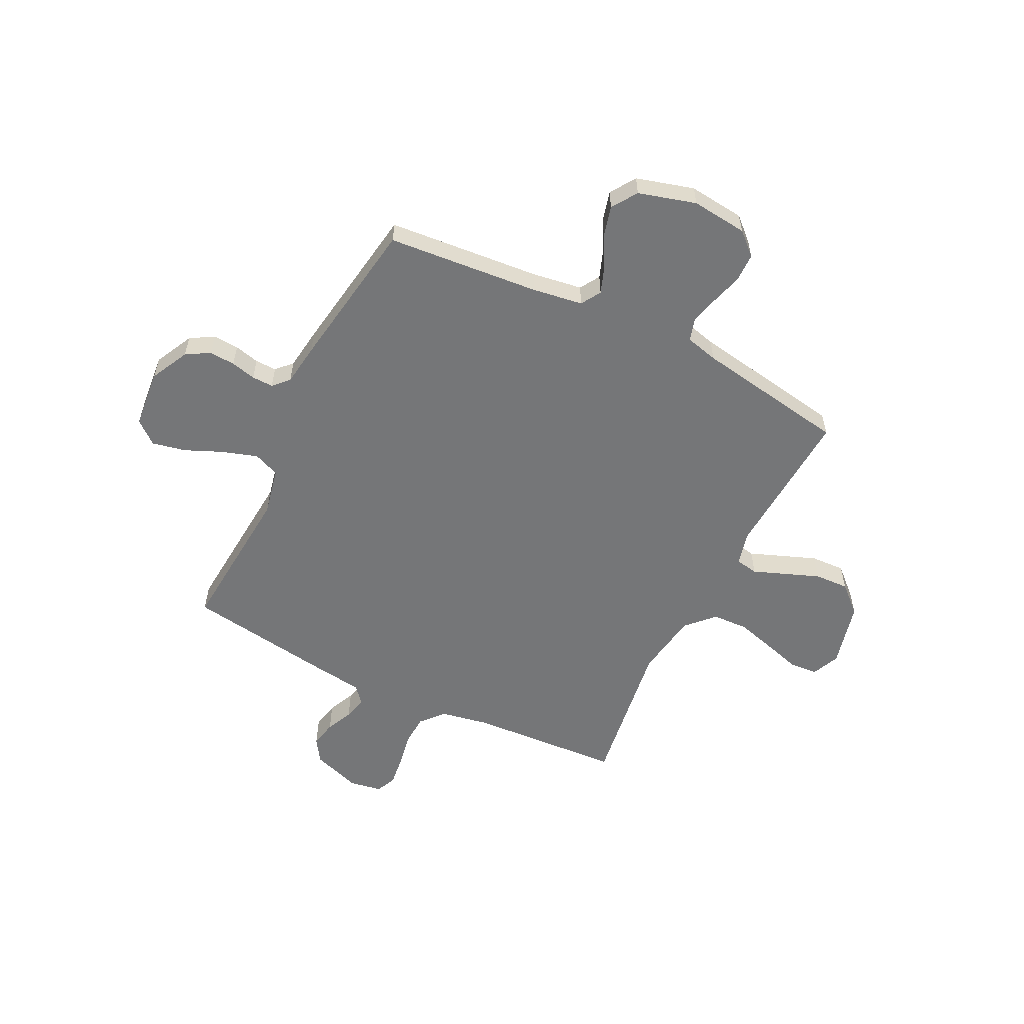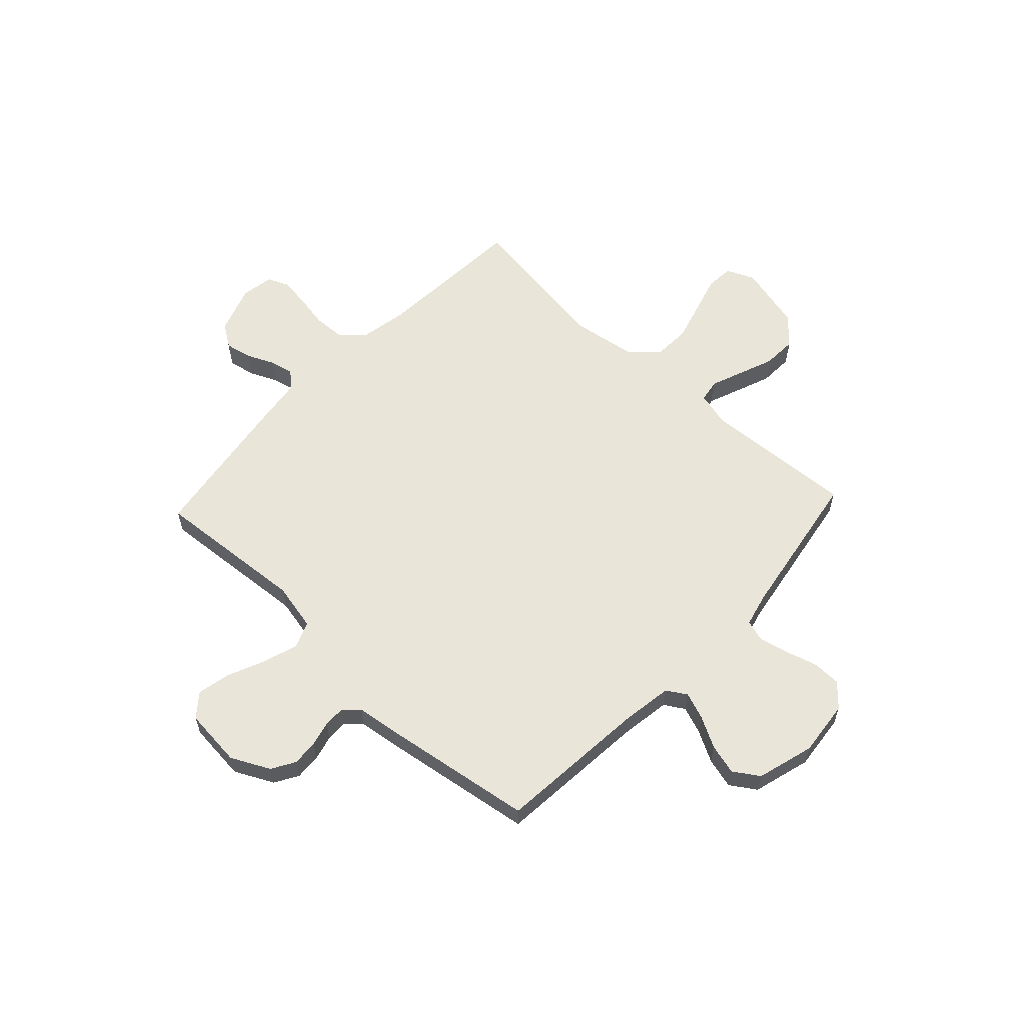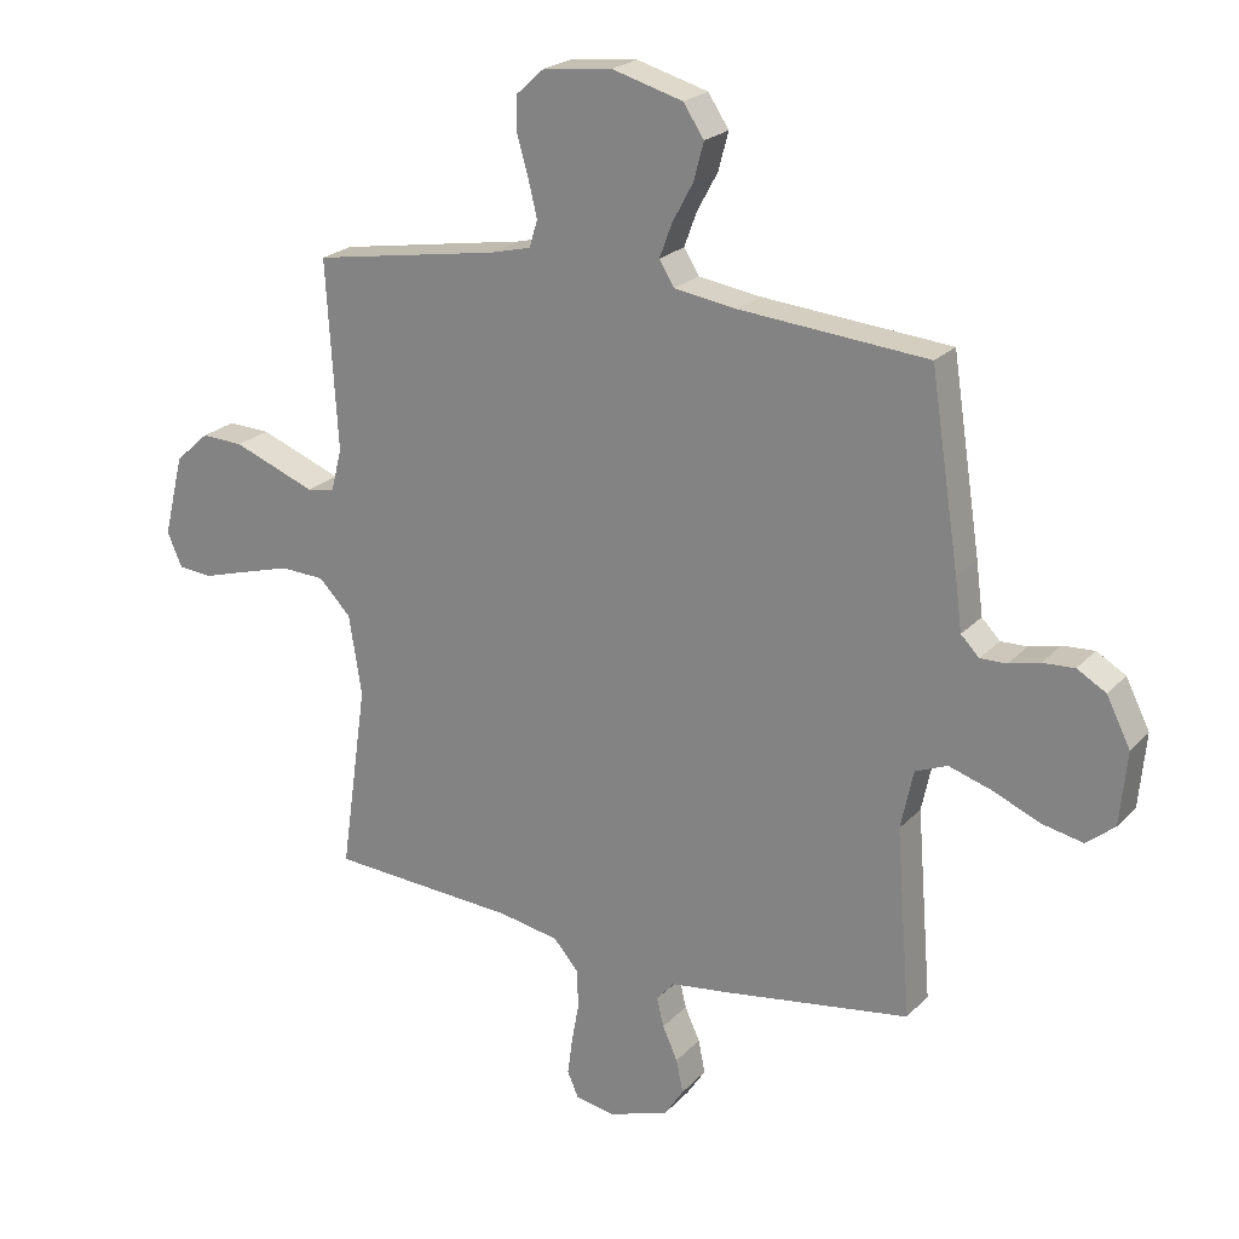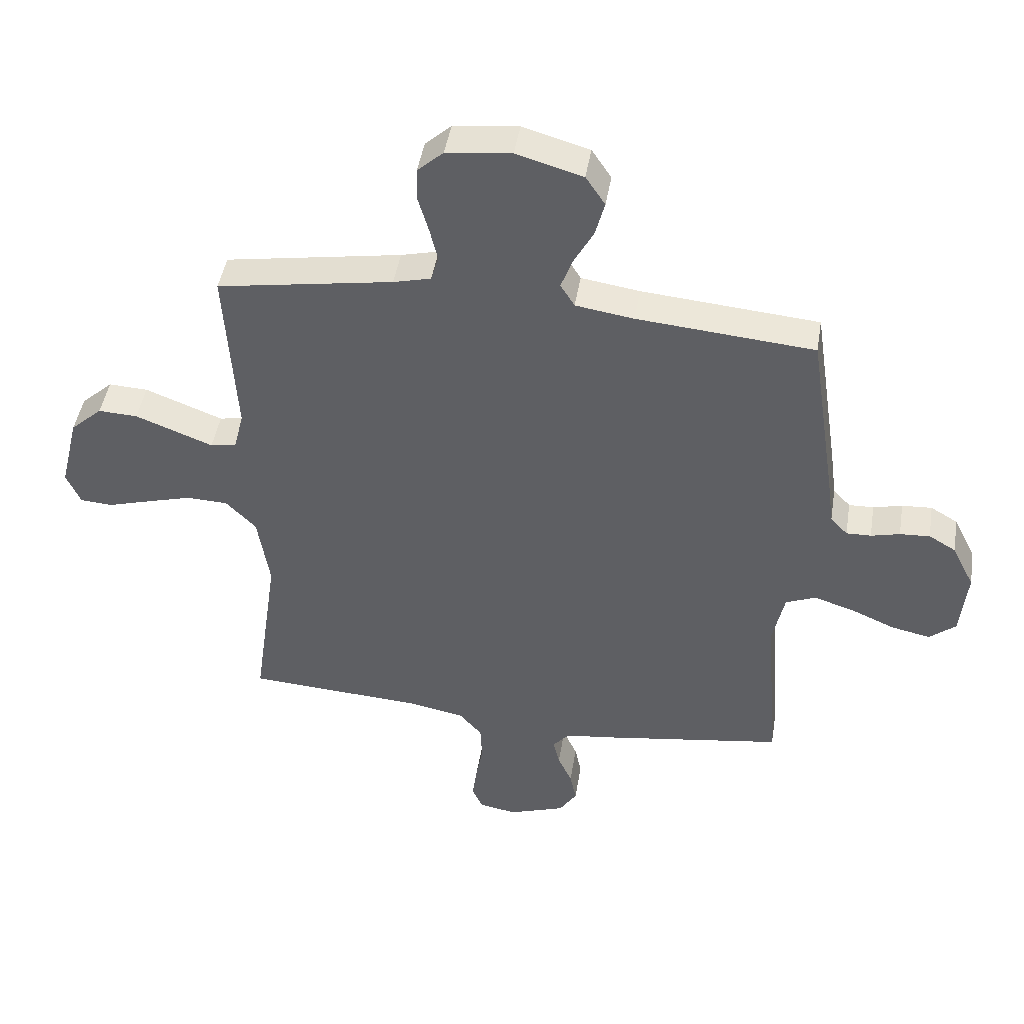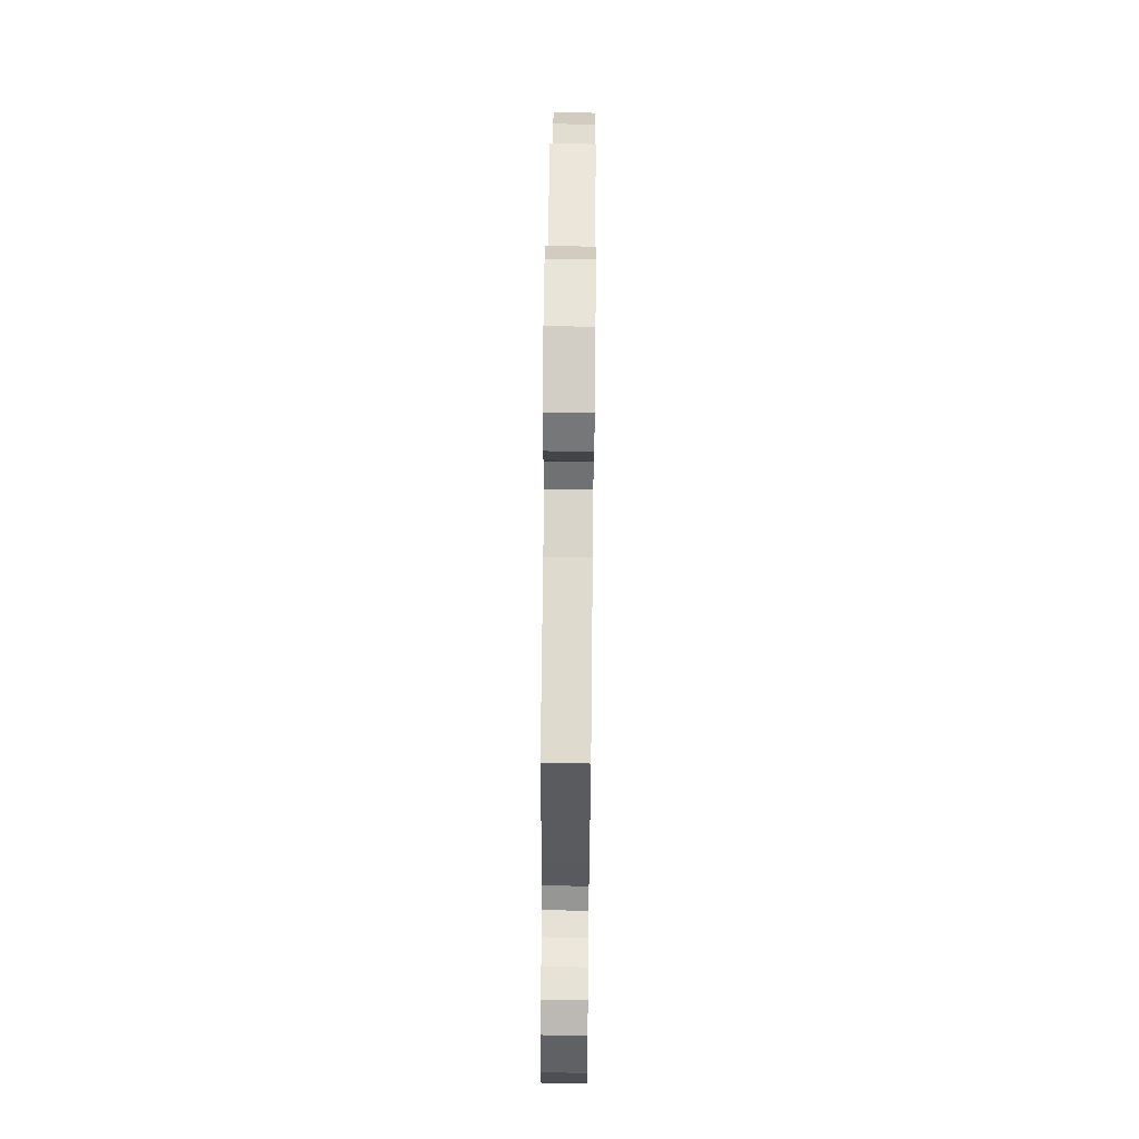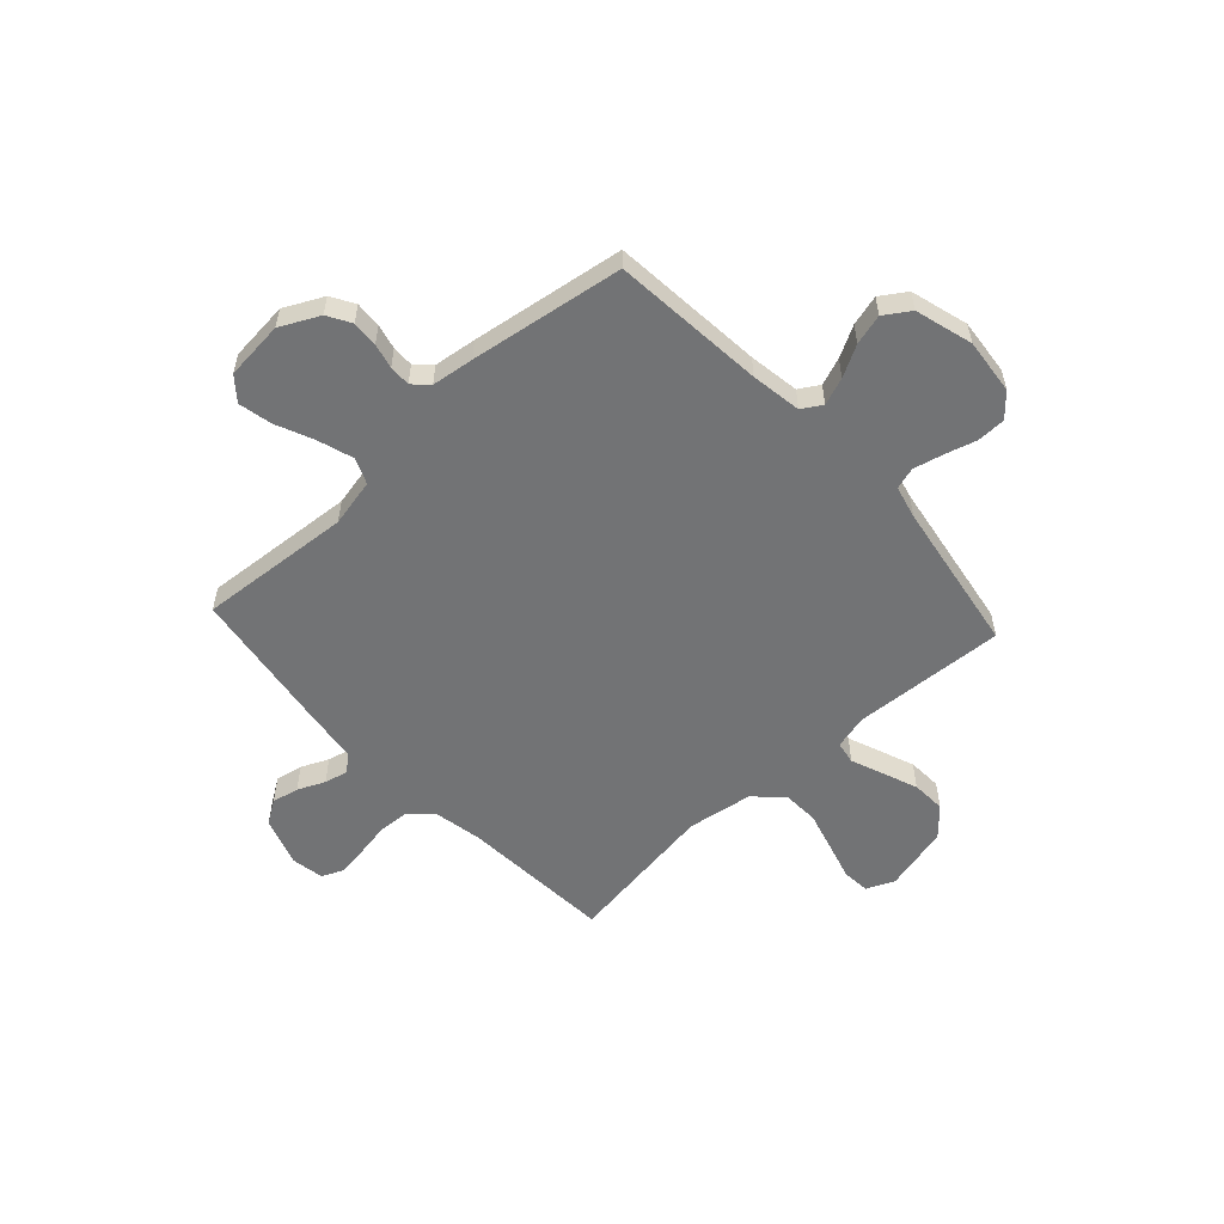
<metadata>
{"format":"obj","ext":"obj","renderer":"f3d","projection":"perspective","resolution":1024,"background":"white","views":[{"elev":-56.8,"azim":-26.4,"up":"+Y"},{"elev":59.7,"azim":-46.9,"up":"+Y"},{"elev":22.3,"azim":-149.4,"up":"+Z"},{"elev":45.5,"azim":-170.8,"up":"+Z"},{"elev":66.3,"azim":-89.4,"up":"+Z"},{"elev":-55.8,"azim":-47.3,"up":"+Y"}]}
</metadata>
<code>
v -0.5 0.07 0.5
v -0.2 0.07 0.526
v -0.101 0.07 0.541
v -0.077 0.07 0.58
v -0.097 0.07 0.634
v -0.13 0.07 0.695
v -0.146 0.07 0.755
v -0.113 0.07 0.805
v 0 0.07 0.837
v 0.11 0.07 0.825
v 0.154 0.07 0.785
v 0.155 0.07 0.729
v 0.137 0.07 0.667
v 0.123 0.07 0.609
v 0.136 0.07 0.566
v 0.2 0.07 0.55
v 0.5 0.07 0.5
v 0.482 0.07 0.2
v 0.499 0.07 0.133
v 0.543 0.07 0.125
v 0.605 0.07 0.149
v 0.675 0.07 0.176
v 0.742 0.07 0.179
v 0.796 0.07 0.13
v 0.828 0.07 0
v 0.804 0.07 -0.055
v 0.749 0.07 -0.059
v 0.677 0.07 -0.038
v 0.599 0.07 -0.016
v 0.528 0.07 -0.019
v 0.477 0.07 -0.072
v 0.457 0.07 -0.2
v 0.5 0.07 -0.5
v 0.2 0.07 -0.519
v 0.104 0.07 -0.537
v 0.065 0.07 -0.582
v 0.062 0.07 -0.643
v 0.074 0.07 -0.709
v 0.082 0.07 -0.769
v 0.064 0.07 -0.81
v 0 0.07 -0.821
v -0.096 0.07 -0.788
v -0.126 0.07 -0.742
v -0.115 0.07 -0.689
v -0.091 0.07 -0.636
v -0.08 0.07 -0.59
v -0.108 0.07 -0.557
v -0.2 0.07 -0.545
v -0.5 0.07 -0.5
v -0.476 0.07 -0.2
v -0.496 0.07 -0.106
v -0.547 0.07 -0.085
v -0.616 0.07 -0.107
v -0.69 0.07 -0.139
v -0.756 0.07 -0.153
v -0.801 0.07 -0.116
v -0.812 0.07 0
v -0.774 0.07 0.076
v -0.728 0.07 0.103
v -0.677 0.07 0.1
v -0.628 0.07 0.088
v -0.586 0.07 0.087
v -0.557 0.07 0.117
v -0.546 0.07 0.2
v -0.5 0 0.5
v -0.2 0 0.526
v -0.101 0 0.541
v -0.077 0 0.58
v -0.097 0 0.634
v -0.13 0 0.695
v -0.146 0 0.755
v -0.113 0 0.805
v 0 0 0.837
v 0.11 0 0.825
v 0.154 0 0.785
v 0.155 0 0.729
v 0.137 0 0.667
v 0.123 0 0.609
v 0.136 0 0.566
v 0.2 0 0.55
v 0.5 0 0.5
v 0.482 0 0.2
v 0.499 0 0.133
v 0.543 0 0.125
v 0.605 0 0.149
v 0.675 0 0.176
v 0.742 0 0.179
v 0.796 0 0.13
v 0.828 0 0
v 0.804 0 -0.055
v 0.749 0 -0.059
v 0.677 0 -0.038
v 0.599 0 -0.016
v 0.528 0 -0.019
v 0.477 0 -0.072
v 0.457 0 -0.2
v 0.5 0 -0.5
v 0.2 0 -0.519
v 0.104 0 -0.537
v 0.065 0 -0.582
v 0.062 0 -0.643
v 0.074 0 -0.709
v 0.082 0 -0.769
v 0.064 0 -0.81
v 0 0 -0.821
v -0.096 0 -0.788
v -0.126 0 -0.742
v -0.115 0 -0.689
v -0.091 0 -0.636
v -0.08 0 -0.59
v -0.108 0 -0.557
v -0.2 0 -0.545
v -0.5 0 -0.5
v -0.476 0 -0.2
v -0.496 0 -0.106
v -0.547 0 -0.085
v -0.616 0 -0.107
v -0.69 0 -0.139
v -0.756 0 -0.153
v -0.801 0 -0.116
v -0.812 0 0
v -0.774 0 0.076
v -0.728 0 0.103
v -0.677 0 0.1
v -0.628 0 0.088
v -0.586 0 0.087
v -0.557 0 0.117
v -0.546 0 0.2
f 63 64 1 2
f 58 59 60 61
f 58 61 62
f 57 58 62
f 56 57 62
f 53 54 55 56
f 52 53 56 62
f 51 52 62 63
f 47 48 49 50
f 47 50 51
f 42 43 44 45
f 42 45 46
f 41 42 46
f 40 41 46
f 37 38 39 40
f 37 40 46
f 36 37 46 47
f 32 33 34
f 31 32 34 35
f 25 26 27 28
f 25 28 29
f 24 25 29 30
f 20 21 22 23
f 20 23 24 30
f 16 17 18
f 15 16 18 19
f 10 11 12 13
f 10 13 14
f 9 10 14
f 8 9 14 15
f 5 6 7 8
f 4 5 8 15
f 51 63 2 3
f 31 35 36 47
f 19 20 30 31
f 19 31 47 51
f 15 19 51
f 3 4 15 51
f 66 65 128 127
f 125 124 123 122
f 126 125 122
f 126 122 121
f 126 121 120
f 120 119 118 117
f 126 120 117 116
f 127 126 116 115
f 114 113 112 111
f 115 114 111
f 109 108 107 106
f 110 109 106
f 110 106 105
f 110 105 104
f 104 103 102 101
f 110 104 101
f 111 110 101 100
f 98 97 96
f 99 98 96 95
f 92 91 90 89
f 93 92 89
f 94 93 89 88
f 87 86 85 84
f 94 88 87 84
f 82 81 80
f 83 82 80 79
f 77 76 75 74
f 78 77 74
f 78 74 73
f 79 78 73 72
f 72 71 70 69
f 79 72 69 68
f 67 66 127 115
f 111 100 99 95
f 95 94 84 83
f 115 111 95 83
f 115 83 79
f 115 79 68 67
f 1 65 66 2
f 2 66 67 3
f 3 67 68 4
f 4 68 69 5
f 5 69 70 6
f 6 70 71 7
f 7 71 72 8
f 8 72 73 9
f 9 73 74 10
f 10 74 75 11
f 11 75 76 12
f 12 76 77 13
f 13 77 78 14
f 14 78 79 15
f 15 79 80 16
f 16 80 81 17
f 17 81 82 18
f 18 82 83 19
f 19 83 84 20
f 20 84 85 21
f 21 85 86 22
f 22 86 87 23
f 23 87 88 24
f 24 88 89 25
f 25 89 90 26
f 26 90 91 27
f 27 91 92 28
f 28 92 93 29
f 29 93 94 30
f 30 94 95 31
f 31 95 96 32
f 32 96 97 33
f 33 97 98 34
f 34 98 99 35
f 35 99 100 36
f 36 100 101 37
f 37 101 102 38
f 38 102 103 39
f 39 103 104 40
f 40 104 105 41
f 41 105 106 42
f 42 106 107 43
f 43 107 108 44
f 44 108 109 45
f 45 109 110 46
f 46 110 111 47
f 47 111 112 48
f 48 112 113 49
f 49 113 114 50
f 50 114 115 51
f 51 115 116 52
f 52 116 117 53
f 53 117 118 54
f 54 118 119 55
f 55 119 120 56
f 56 120 121 57
f 57 121 122 58
f 58 122 123 59
f 59 123 124 60
f 60 124 125 61
f 61 125 126 62
f 62 126 127 63
f 63 127 128 64
f 64 128 65 1

</code>
